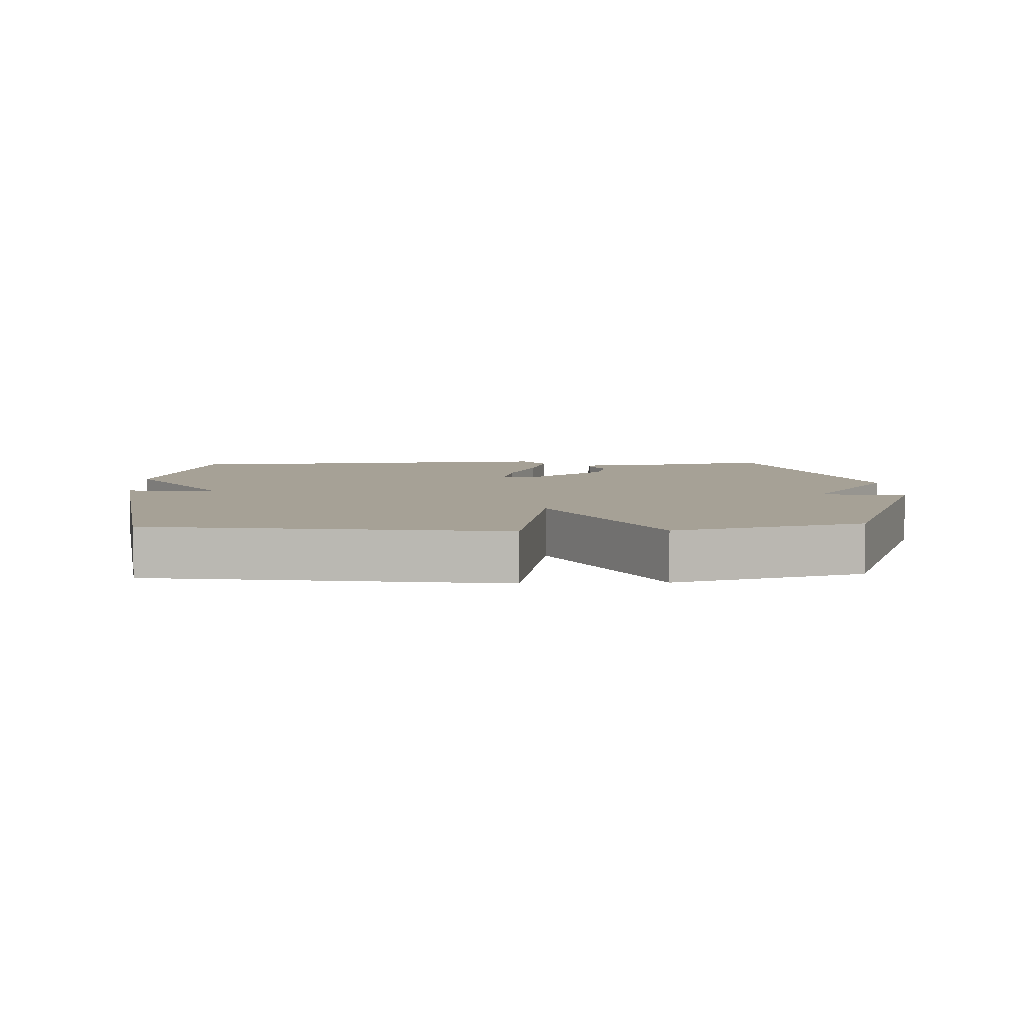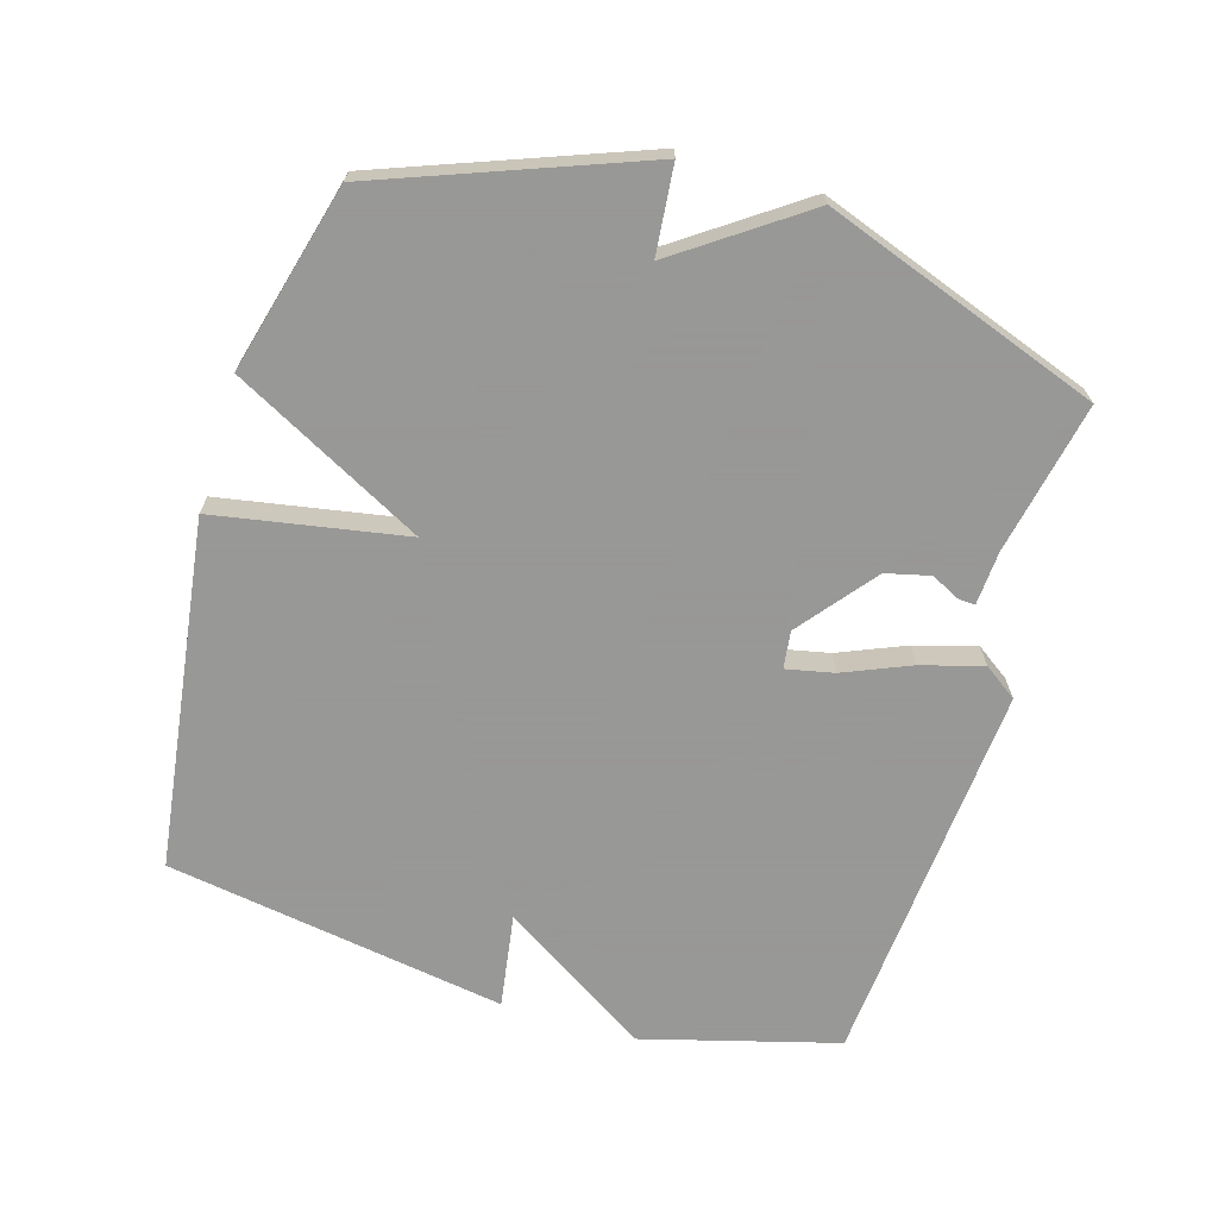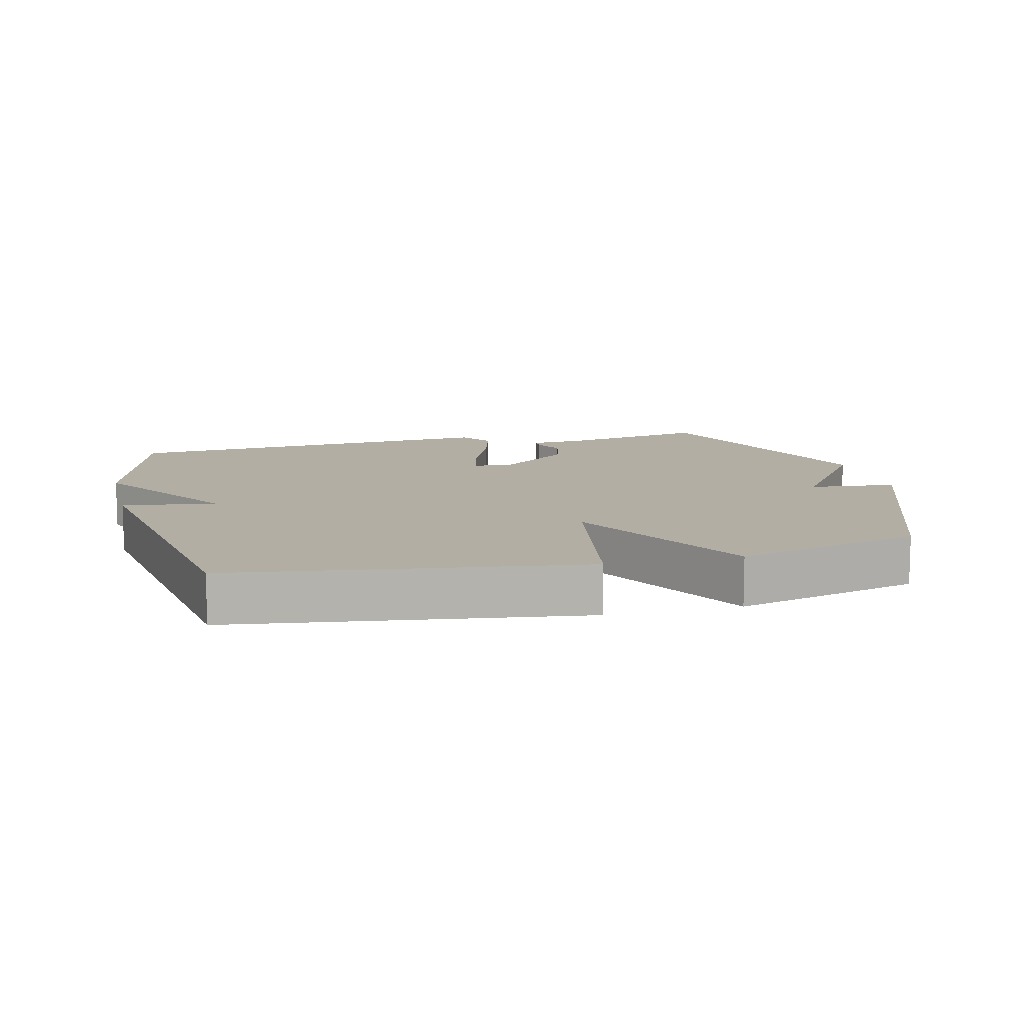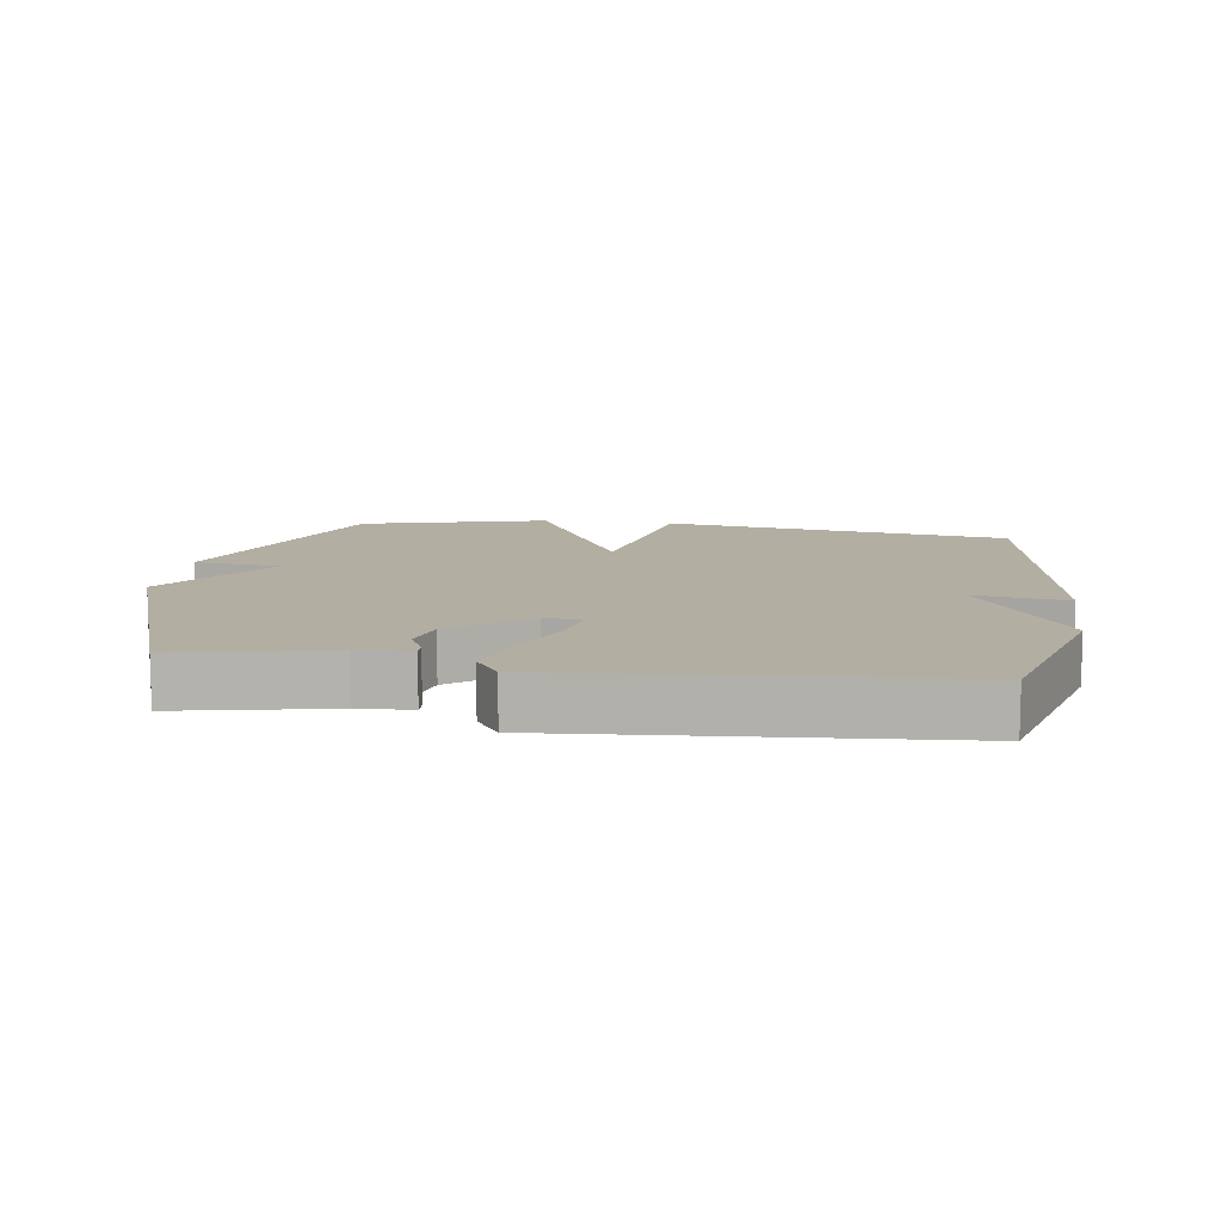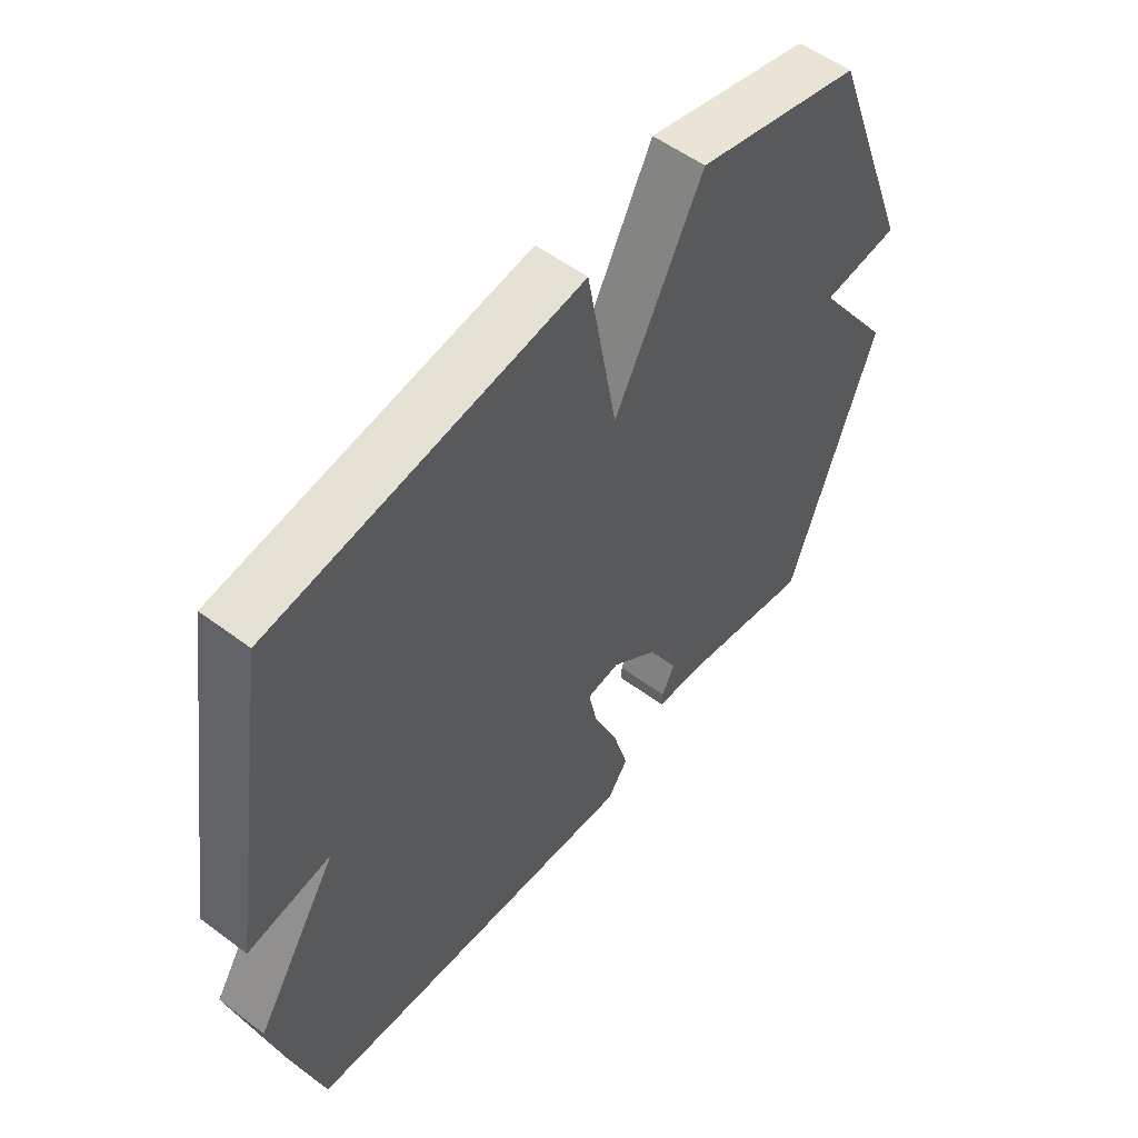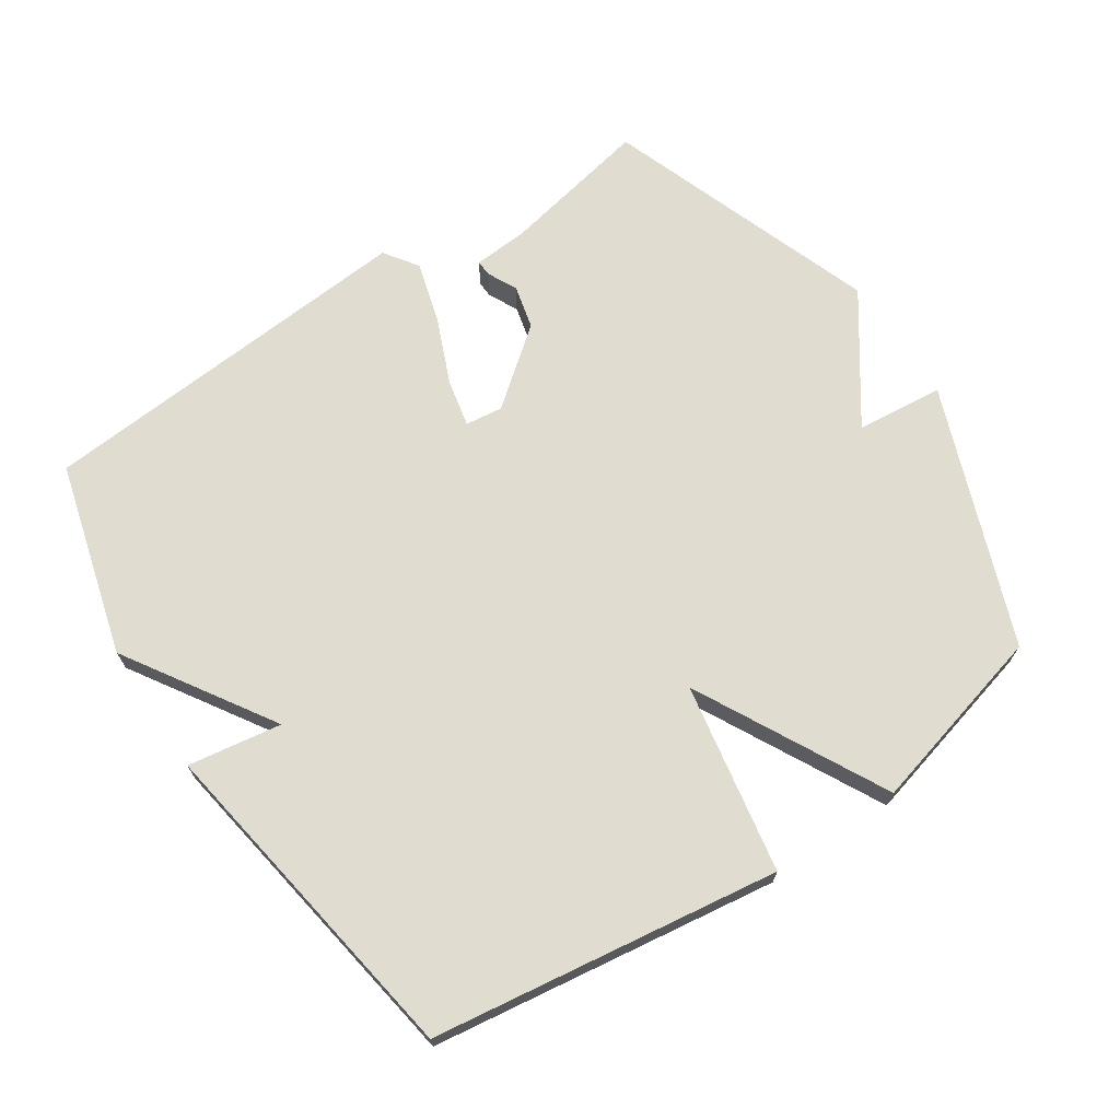
<metadata>
{"format":"obj","ext":"obj","renderer":"f3d","projection":"perspective","resolution":1024,"background":"white","views":[{"elev":6.2,"azim":-2.3,"up":"+Y"},{"elev":-68.4,"azim":73.3,"up":"+Y"},{"elev":11.0,"azim":-13.9,"up":"+Y"},{"elev":10.8,"azim":-171.6,"up":"+Y"},{"elev":54.5,"azim":-51.6,"up":"+Z"},{"elev":69.4,"azim":-33.7,"up":"+Y"}]}
</metadata>
<code>
v 0.5 0.07 0.5
v 0.647 0.07 0.112
v 0.516 0.07 0.099
v 0.647 0.07 -0.088
v 0.5 0.07 -0.5
v 0.273 0.07 -0.454
v 0.193 0.07 -0.449
v 0.194 0.07 -0.425
v 0.216 0.07 -0.381
v 0.2 0.07 -0.315
v 0.087 0.07 -0.225
v 0.031 0.07 -0.232
v 0.046 0.07 -0.303
v 0.088 0.07 -0.403
v 0.114 0.07 -0.495
v 0.079 0.07 -0.545
v -0.5 0.07 -0.5
v -0.58 0.07 -0.209
v -0.439 0.07 0.013
v -0.58 0.07 -0.009
v -0.5 0.07 0.5
v 0.021 0.07 0.573
v 0.072 0.07 0.288
v 0.221 0.07 0.573
v 0.5 0 0.5
v 0.647 0 0.112
v 0.516 0 0.099
v 0.647 0 -0.088
v 0.5 0 -0.5
v 0.273 0 -0.454
v 0.193 0 -0.449
v 0.194 0 -0.425
v 0.216 0 -0.381
v 0.2 0 -0.315
v 0.087 0 -0.225
v 0.031 0 -0.232
v 0.046 0 -0.303
v 0.088 0 -0.403
v 0.114 0 -0.495
v 0.079 0 -0.545
v -0.5 0 -0.5
v -0.58 0 -0.209
v -0.439 0 0.013
v -0.58 0 -0.009
v -0.5 0 0.5
v 0.021 0 0.573
v 0.072 0 0.288
v 0.221 0 0.573
f 1 2 3
f 24 1 3
f 23 24 3
f 21 22 23
f 20 21 23
f 19 20 23
f 17 18 19
f 16 17 19
f 15 16 19
f 14 15 19
f 13 14 19
f 12 13 19
f 23 3 4
f 19 23 4
f 12 19 4
f 11 12 4
f 6 7 8 9
f 6 9 10
f 5 6 10
f 4 5 10 11
f 27 26 25
f 27 25 48
f 27 48 47
f 47 46 45
f 47 45 44
f 47 44 43
f 43 42 41
f 43 41 40
f 43 40 39
f 43 39 38
f 43 38 37
f 43 37 36
f 28 27 47
f 28 47 43
f 28 43 36
f 28 36 35
f 33 32 31 30
f 34 33 30
f 34 30 29
f 35 34 29 28
f 1 25 26 2
f 2 26 27 3
f 3 27 28 4
f 4 28 29 5
f 5 29 30 6
f 6 30 31 7
f 7 31 32 8
f 8 32 33 9
f 9 33 34 10
f 10 34 35 11
f 11 35 36 12
f 12 36 37 13
f 13 37 38 14
f 14 38 39 15
f 15 39 40 16
f 16 40 41 17
f 17 41 42 18
f 18 42 43 19
f 19 43 44 20
f 20 44 45 21
f 21 45 46 22
f 22 46 47 23
f 23 47 48 24
f 24 48 25 1

</code>
